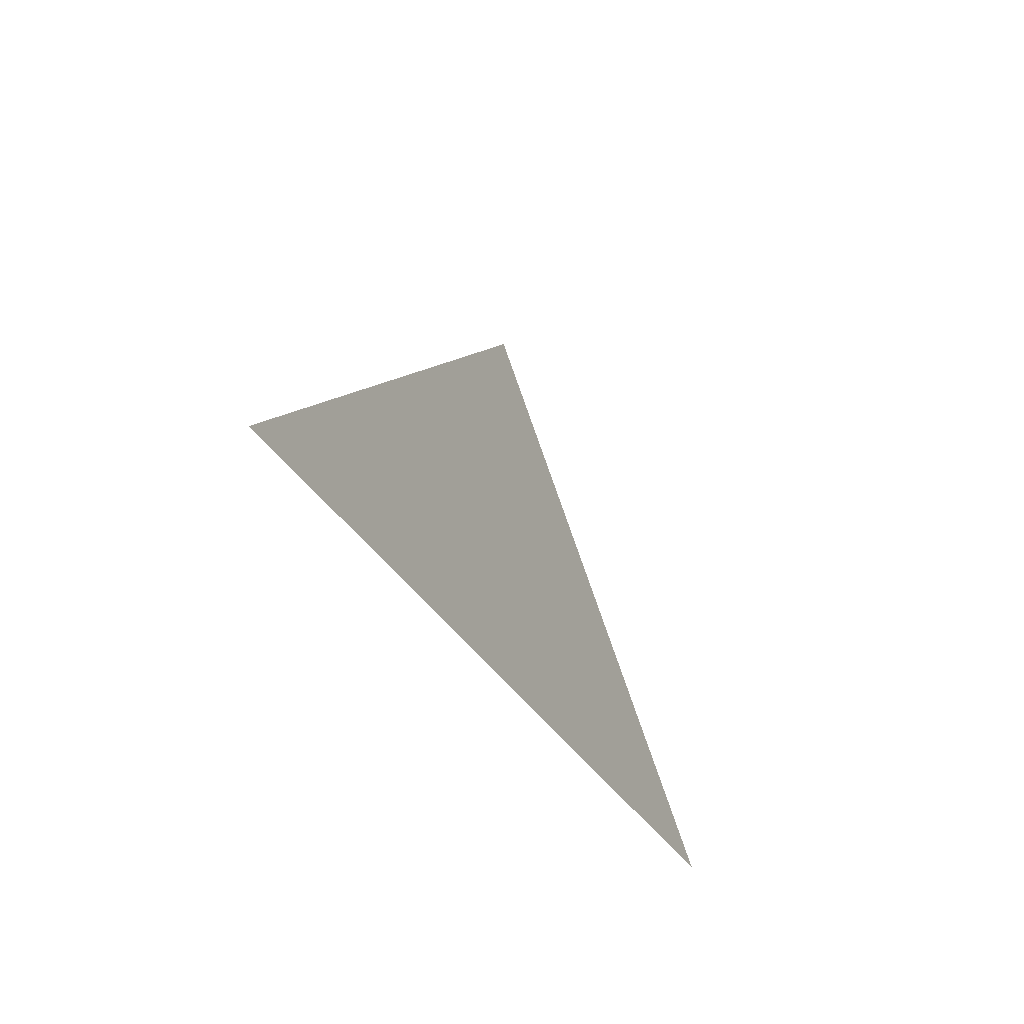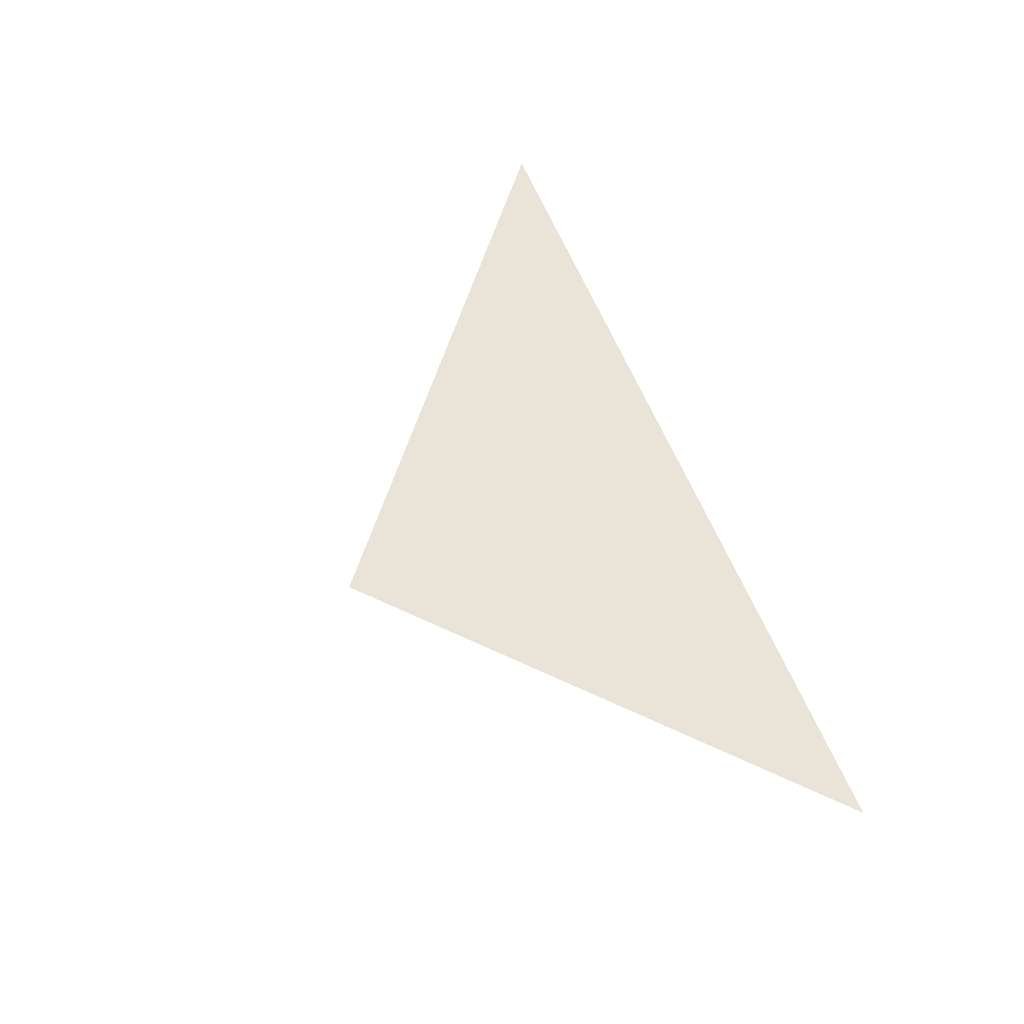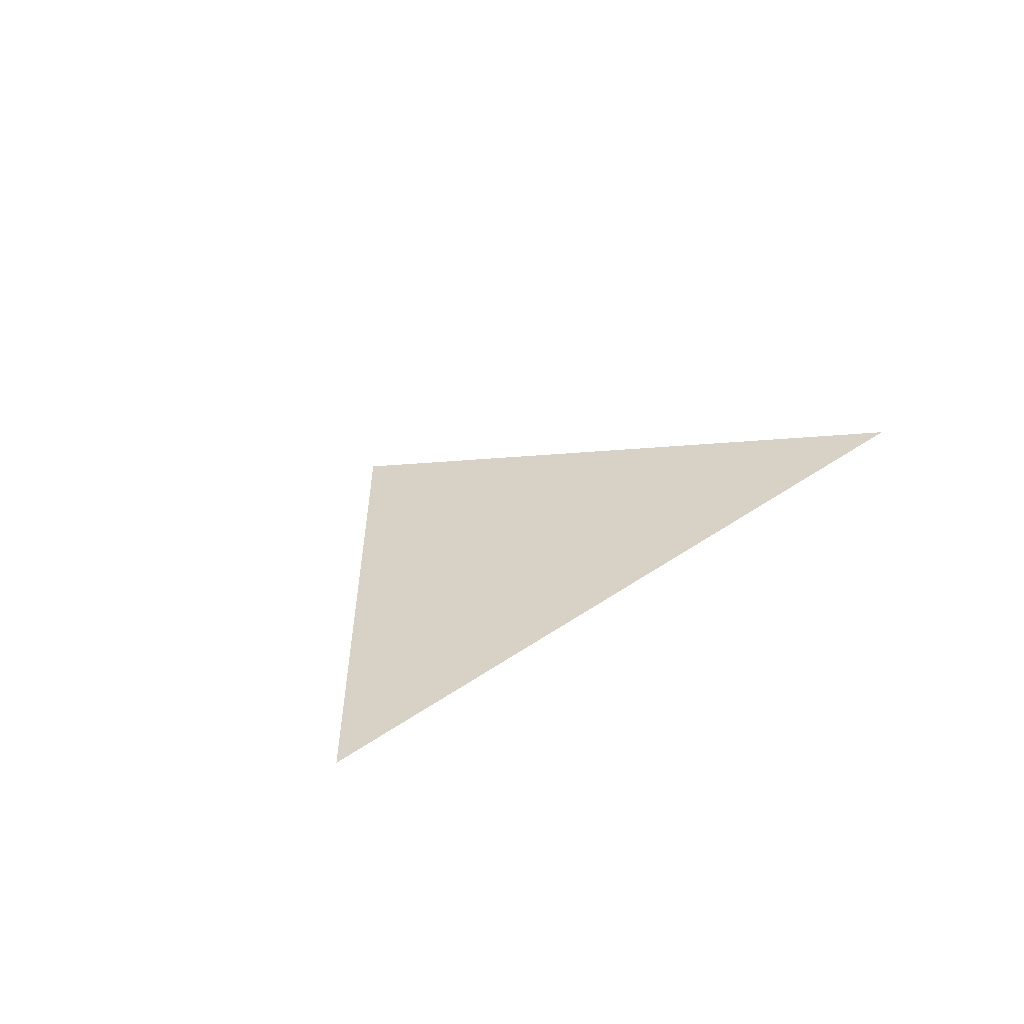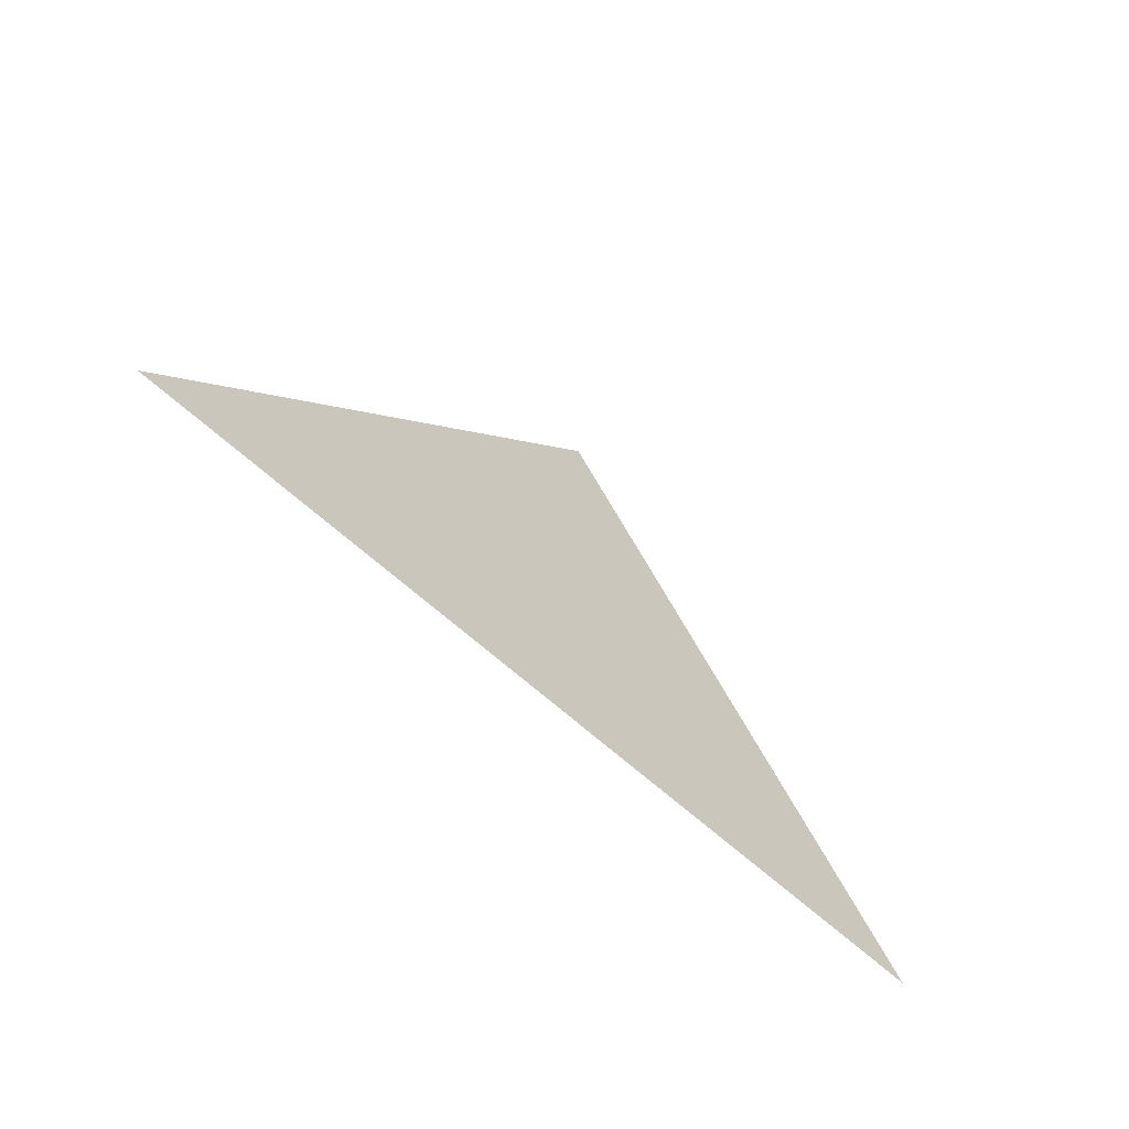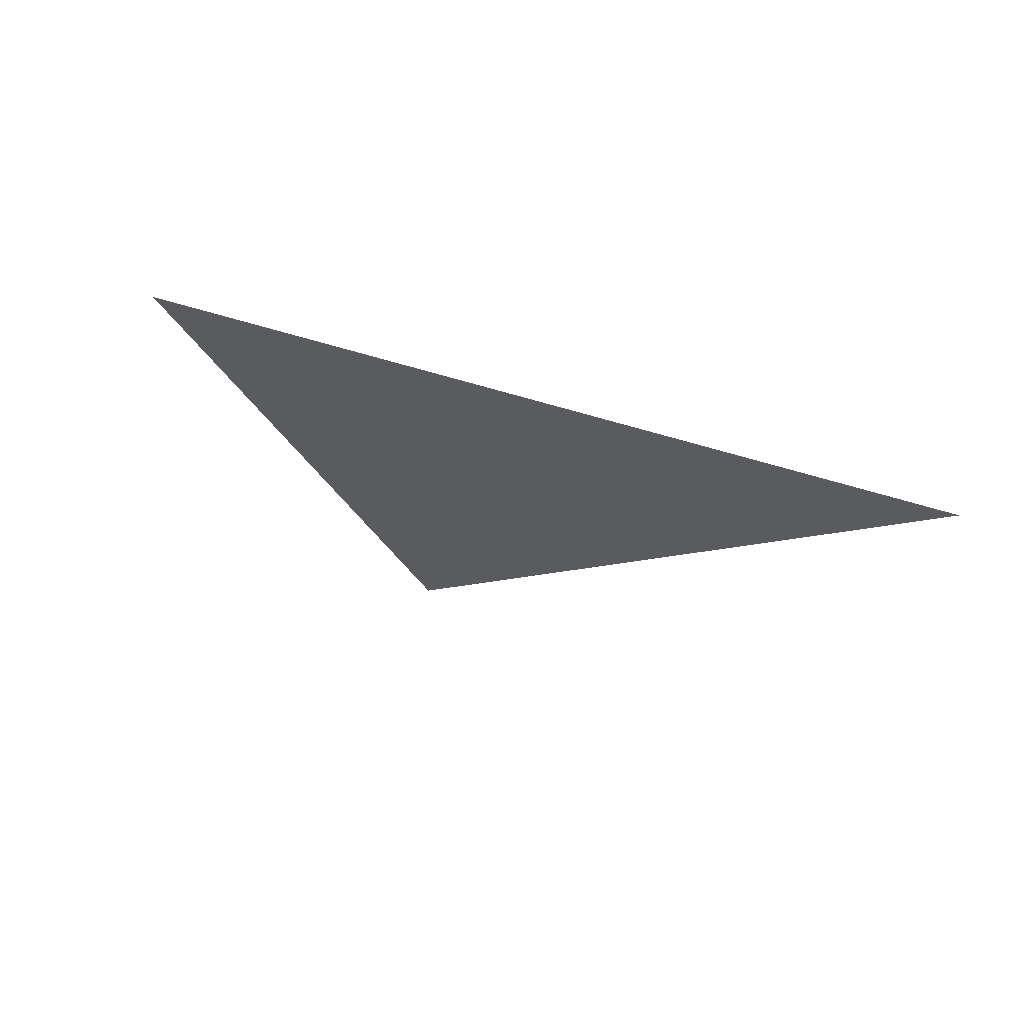
<metadata>
{"format":"obj","ext":"obj","renderer":"f3d","projection":"perspective","resolution":1024,"background":"white","views":[{"elev":-34.0,"azim":115.9,"up":"+Z"},{"elev":61.0,"azim":67.9,"up":"+Y"},{"elev":27.3,"azim":131.3,"up":"+Y"},{"elev":-52.1,"azim":-47.0,"up":"+Z"},{"elev":-32.9,"azim":155.7,"up":"+Y"}]}
</metadata>
<code>
o Plane
v 0 0 10
v -12 0 0
v 11 0 0
f 1 3 2

</code>
